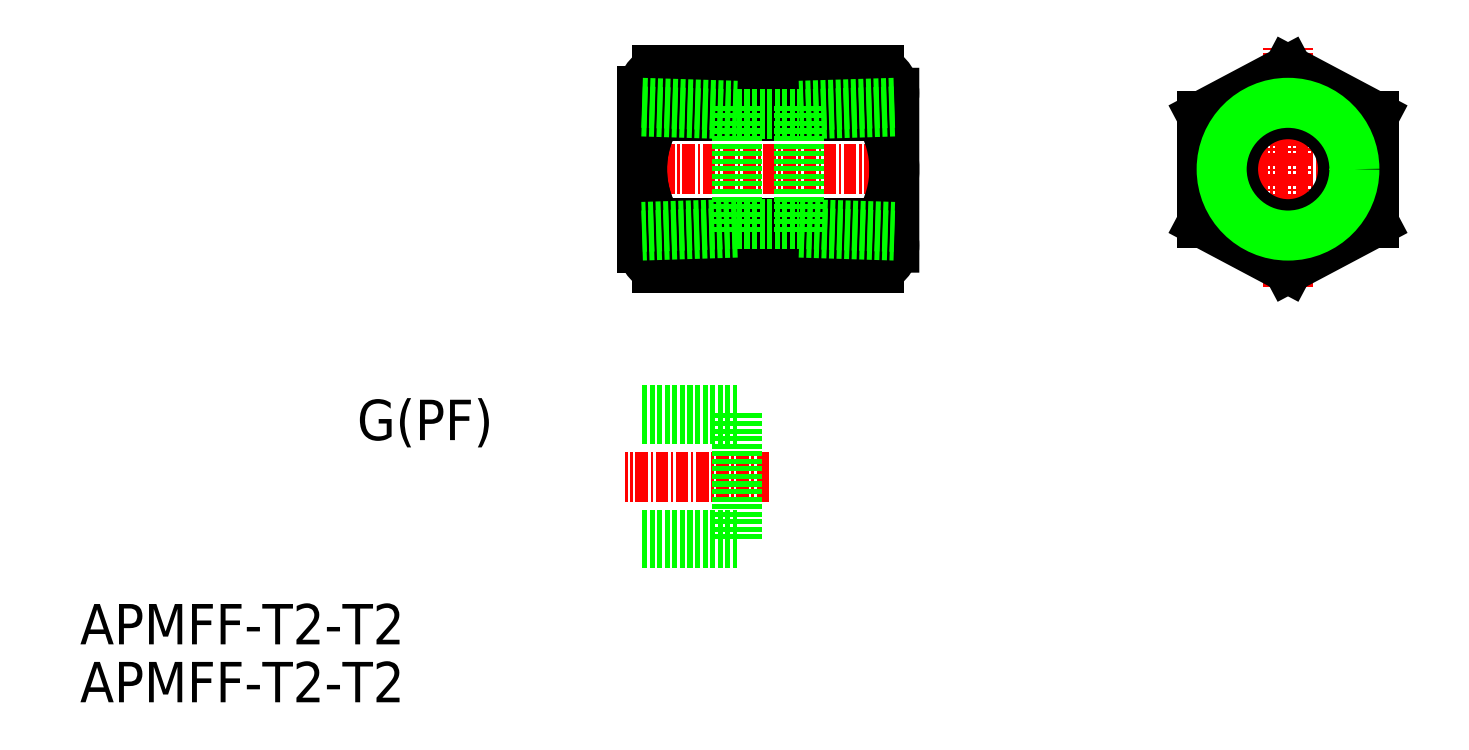
<metadata>
{"format":"dxf","ext":"dxf","renderer":"ezdxf+matplotlib","layout":"modelspace","background":"white","min_lineweight":24,"dpi":150}
</metadata>
<code>
0
SECTION
2
ENTITIES
0
TEXT
8
0
10
88.08
20
203.1
30
0
40
4
1
APMFF-T2-T2
0
TEXT
8
0
10
88.08
20
208.9
30
0
40
4
1
APMFF-T2-T2
0
LINE
8
CENTER
10
141.8
20
256
30
0
11
170.8
21
256
31
0
0
LINE
8
0
10
168.8
20
263.6
30
0
11
168.8
21
248.2
31
0
0
LINE
8
CENTER
10
207.8
20
244.3
30
0
11
207.8
21
268
31
0
0
LINE
8
0
10
143.8
20
263.8
30
0
11
143.8
21
248.2
31
0
0
LINE
8
CENTER
10
217.8
20
256
30
0
11
197.8
21
256
31
0
0
LINE
8
0
10
167.3
20
265.8
30
0
11
145.3
21
265.8
31
0
0
LINE
8
CENTER
10
167.3
20
261.3
30
0
11
145.3
21
261.3
31
0
0
LINE
8
0
10
167.3
20
250.7
30
0
11
145.3
21
250.7
31
0
0
LINE
8
0
10
167.3
20
246.2
30
0
11
145.3
21
246.2
31
0
0
ARC
8
0
10
166.3
20
263.5
30
0
40
2.445
50
292.8
51
67.18
0
ARC
8
CENTER
10
158.7
20
256
30
0
40
10.06
50
328.3
51
31.72
0
ARC
8
0
10
166.4
20
248.4
30
0
40
2.443
50
292.7
51
67.29
0
LINE
8
0
10
199.3
20
250.7
30
0
11
207.8
21
246.2
31
0
0
LINE
8
0
10
207.8
20
246.2
30
0
11
216.3
21
250.7
31
0
0
LINE
8
0
10
216.3
20
250.7
30
0
11
216.3
21
261.3
31
0
0
LINE
8
0
10
199.3
20
261.3
30
0
11
199.3
21
250.7
31
0
0
LINE
8
0
10
199.3
20
261.3
30
0
11
207.8
21
265.8
31
0
0
LINE
8
0
10
207.8
20
265.8
30
0
11
216.3
21
261.3
31
0
0
ARC
8
0
10
146.2
20
263.5
30
0
40
2.443
50
112.7
51
247.3
0
ARC
8
CENTER
10
153.9
20
256
30
0
40
10.06
50
148.3
51
211.7
0
ARC
8
0
10
146.2
20
248.4
30
0
40
2.443
50
112.7
51
247.3
0
LINE
8
0
10
168.8
20
261.7
30
0
11
159.4
21
261.4
31
0
0
LINE
8
0
10
168.8
20
262.6
30
0
11
159.4
21
262.3
31
0
0
LINE
8
0
10
159.4
20
250.6
30
0
11
168.8
21
250.3
31
0
0
LINE
8
0
10
159.4
20
249.7
30
0
11
168.8
21
249.4
31
0
0
LINE
8
0
10
159.4
20
262.3
30
0
11
159.4
21
249.7
31
0
0
CIRCLE
8
0
10
207.8
20
256
30
0
40
8.5
0
ARC
8
CENTER
10
153.9
20
256
30
0
40
10.06
50
148.3
51
211.7
0
LINE
8
0
10
143.8
20
261.7
30
0
11
153.2
21
261.4
31
0
0
LINE
8
0
10
143.8
20
262.6
30
0
11
153.2
21
262.3
31
0
0
LINE
8
0
10
153.2
20
250.6
30
0
11
143.8
21
250.3
31
0
0
LINE
8
0
10
153.2
20
249.7
30
0
11
143.8
21
249.4
31
0
0
LINE
8
0
10
153.2
20
262.3
30
0
11
153.2
21
249.7
31
0
0
LINE
8
0
10
153.2
20
261.4
30
0
11
159.4
21
261.4
31
0
0
LINE
8
0
10
153.2
20
250.5
30
0
11
159.4
21
250.5
31
0
0
CIRCLE
8
0
10
207.8
20
256
30
0
40
5.45
0
CIRCLE
8
0
10
207.8
20
256
30
0
40
5.723
0
CIRCLE
8
0
10
207.8
20
256
30
0
40
6.579
0
LINE
8
CENTER
10
156.4
20
225.5
30
0
11
142.1
21
225.5
31
0
0
TEXT
8
0
10
115.5
20
229.1
30
0
40
4
1
G(PF)
0
LINE
8
0
10
143.8
20
232.1
30
0
11
153.2
21
232.1
31
0
0
LINE
8
0
10
143.8
20
231.2
30
0
11
153.2
21
231.2
31
0
0
LINE
8
0
10
153.2
20
231.8
30
0
11
153.2
21
219.2
31
0
0
LINE
8
0
10
143.8
20
218.9
30
0
11
153.2
21
218.9
31
0
0
LINE
8
0
10
143.8
20
219.8
30
0
11
153.2
21
219.8
31
0
0
ENDSEC
0
EOF

</code>
